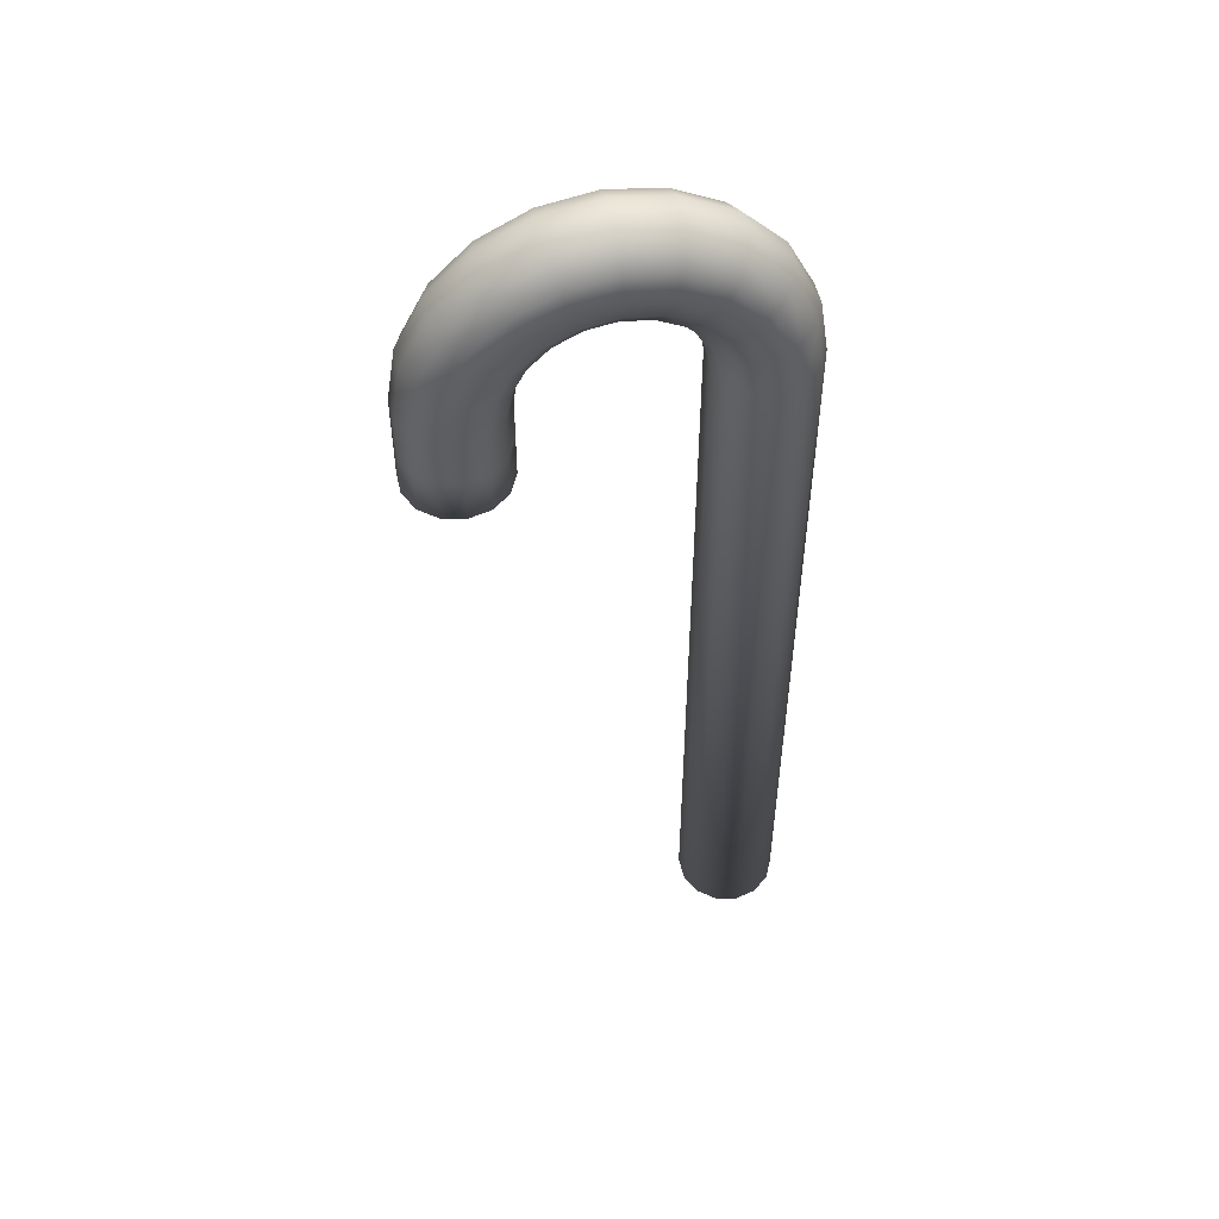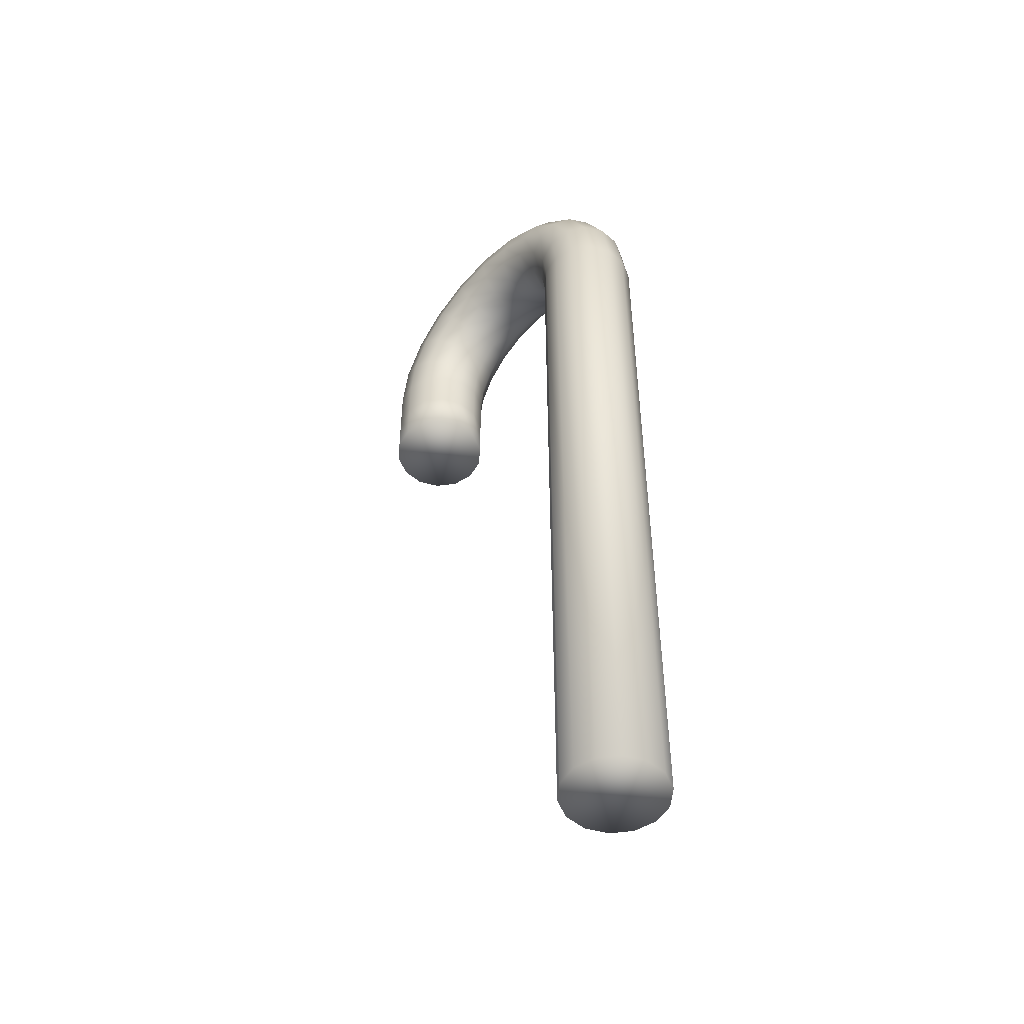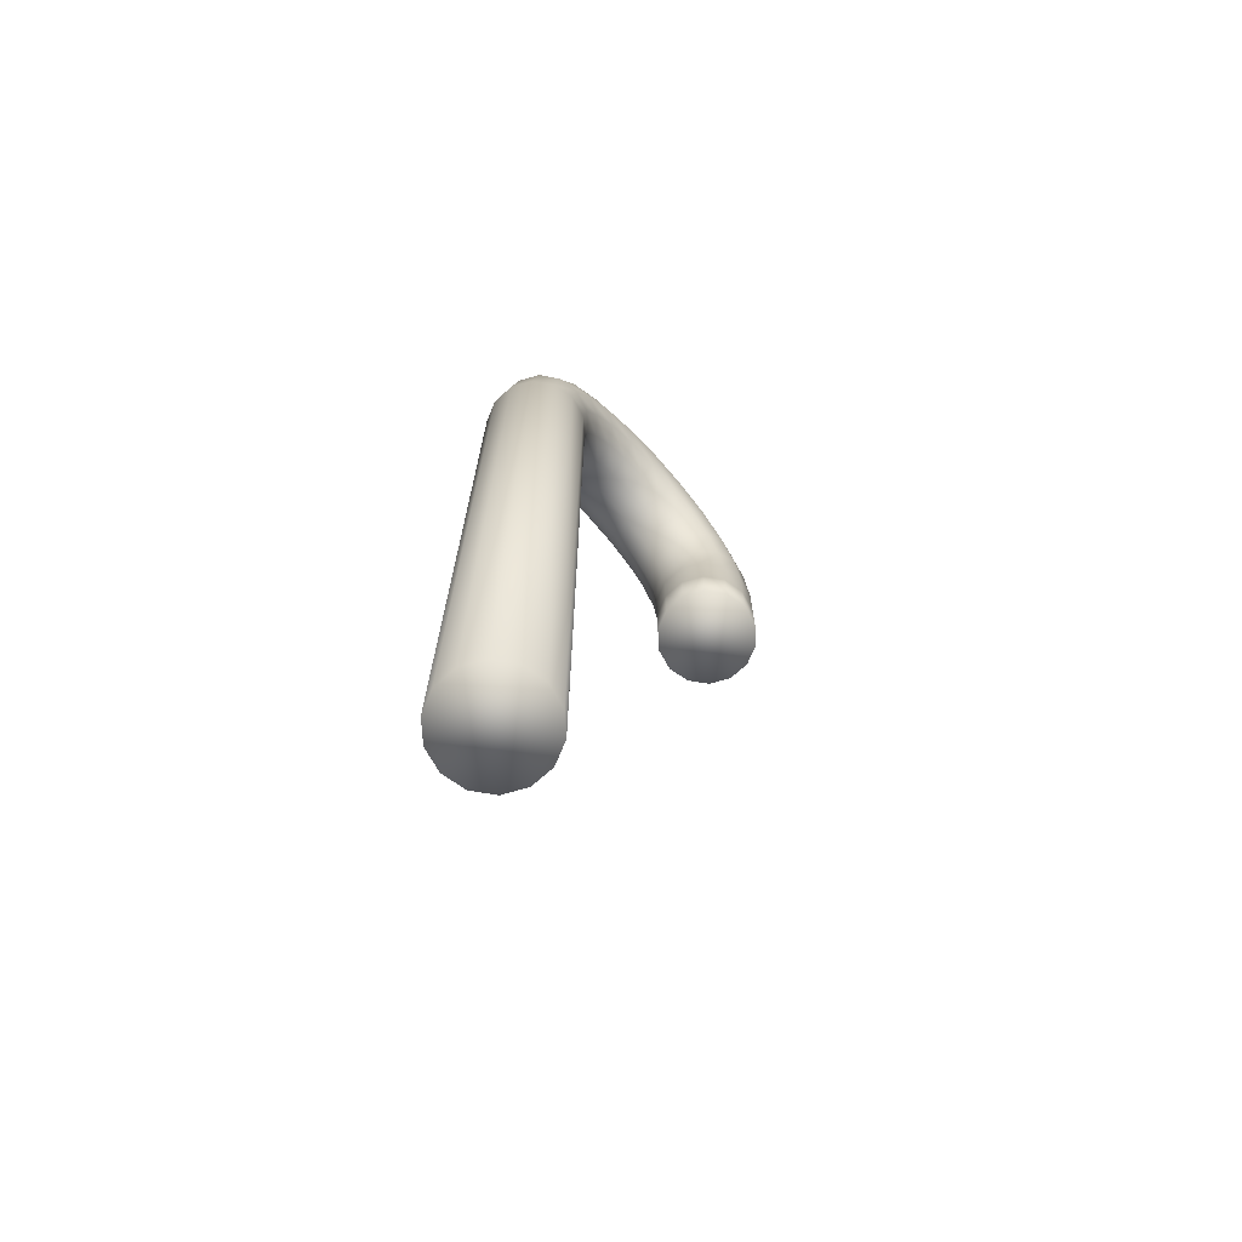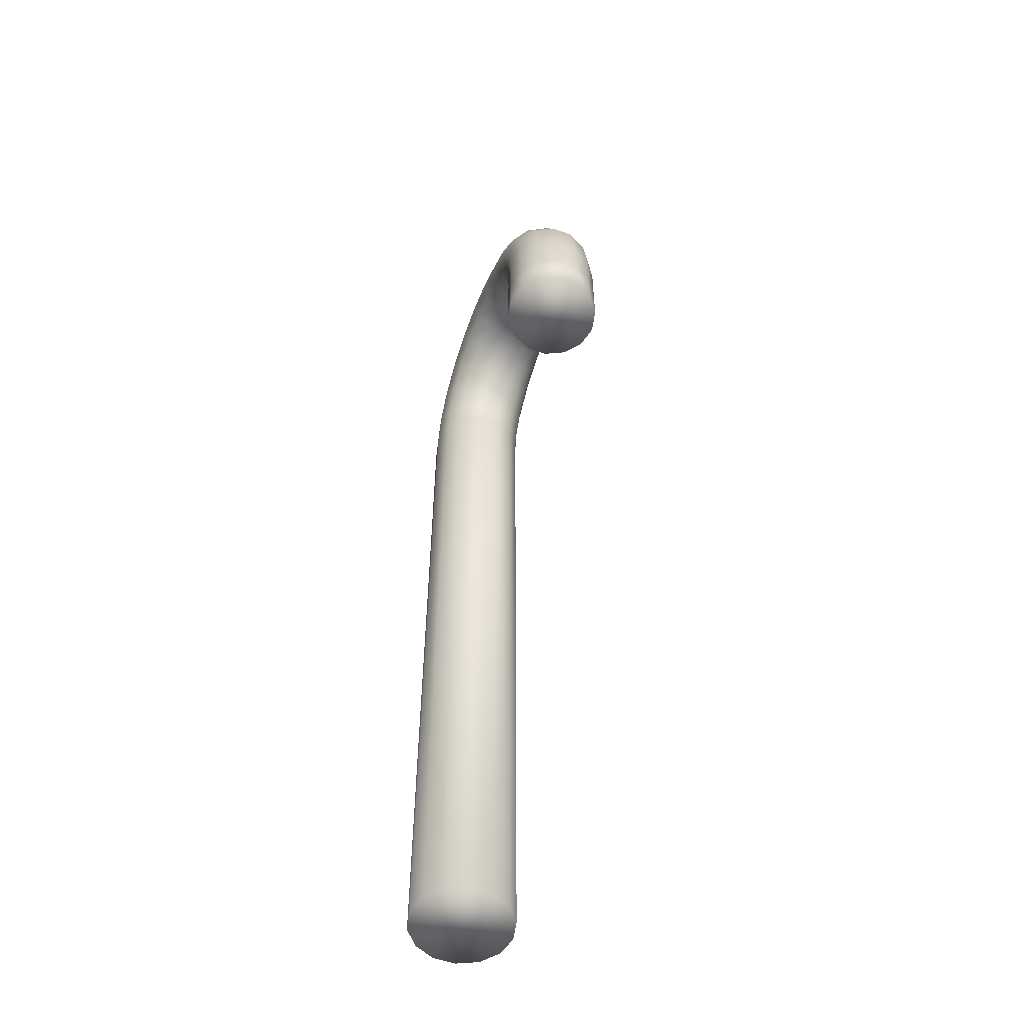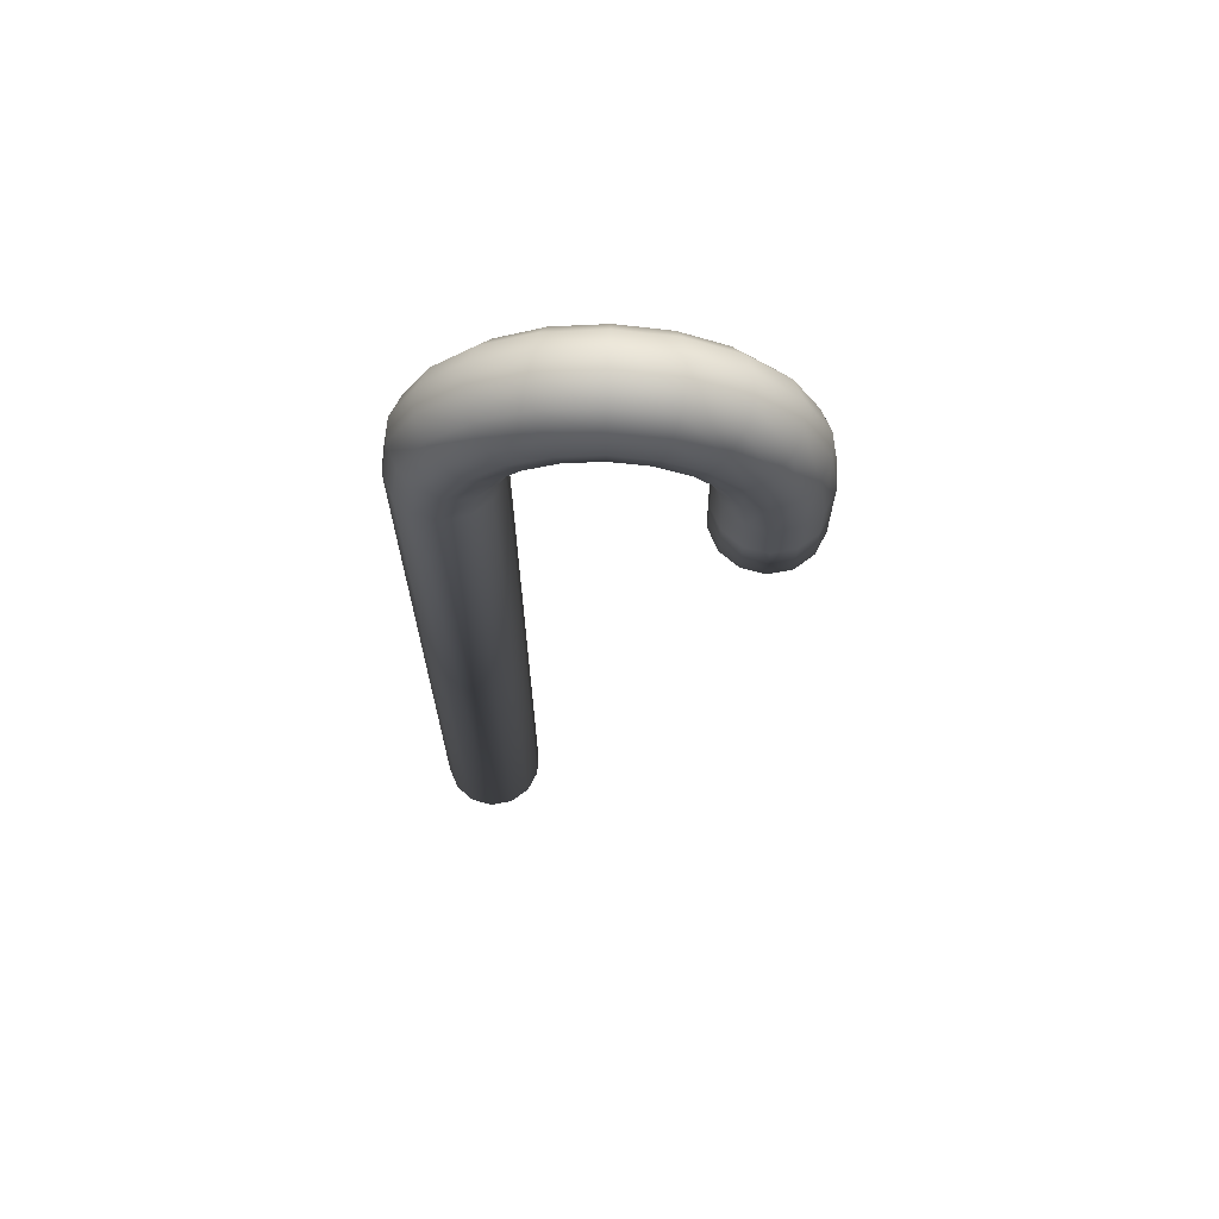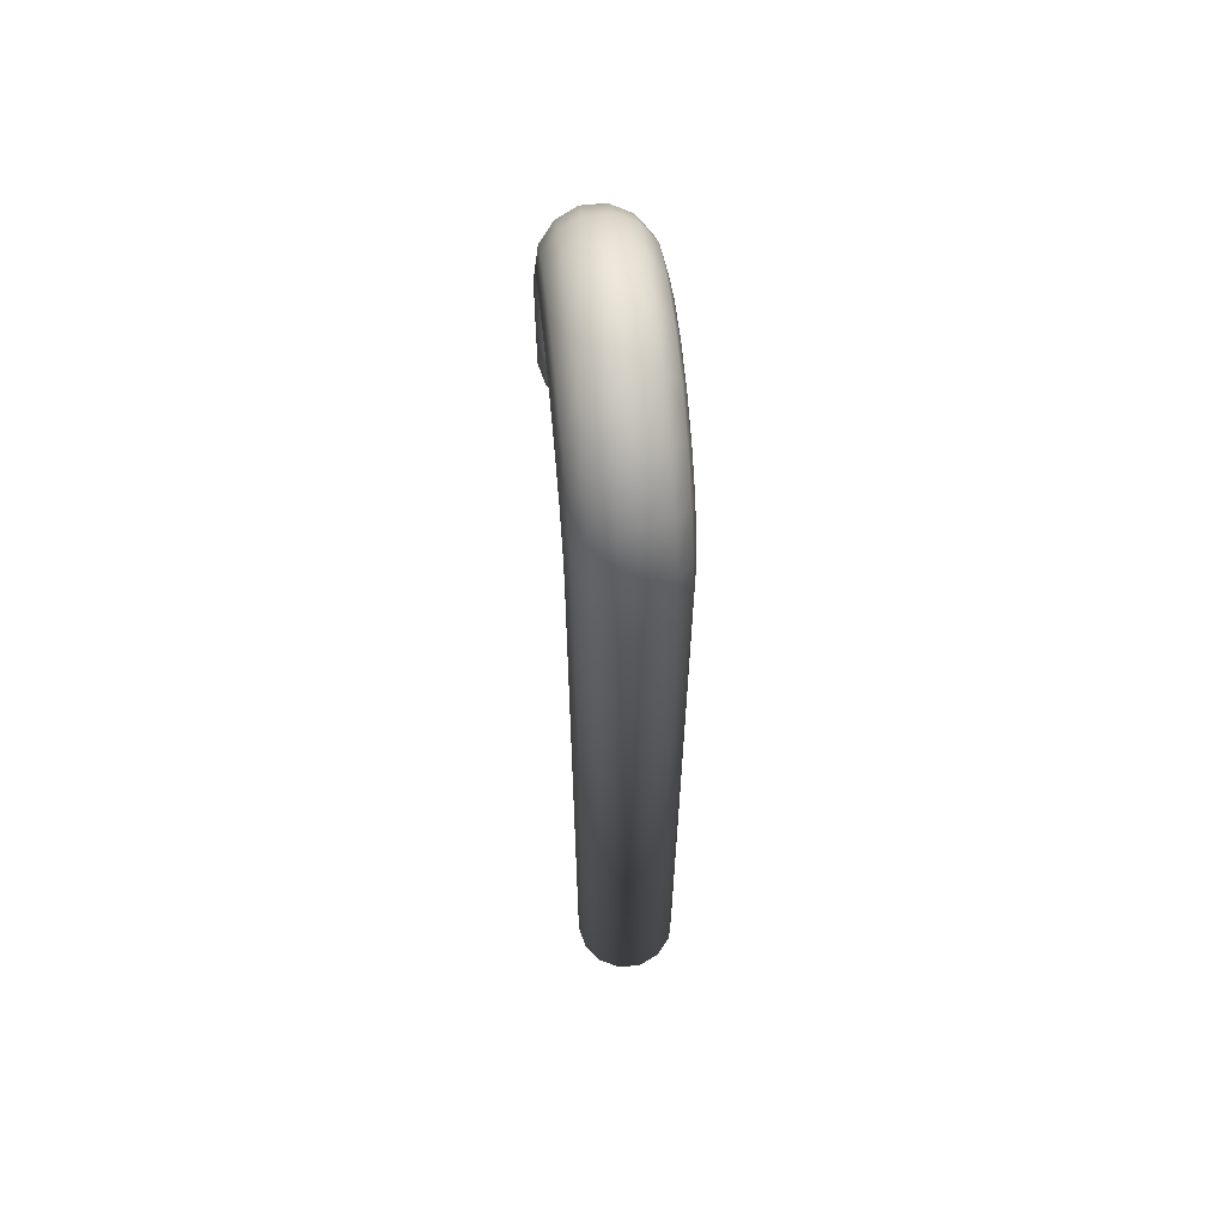
<metadata>
{"format":"obj","ext":"obj","renderer":"f3d","projection":"perspective","resolution":1024,"background":"white","views":[{"elev":52.6,"azim":-12.6,"up":"+Y"},{"elev":-50.0,"azim":47.0,"up":"+Y"},{"elev":-70.5,"azim":131.9,"up":"+Y"},{"elev":-55.6,"azim":-110.7,"up":"+Y"},{"elev":69.0,"azim":-177.9,"up":"+Y"},{"elev":63.2,"azim":84.0,"up":"+Y"}]}
</metadata>
<code>
o Cylinder.001
v -1e-06 -0 -0.5625
v -1e-06 8.982 -0.5625
v 0.2441 8.982 -0.5068
v 0.2441 -0 -0.5068
v 0.4398 8.982 -0.3507
v 0.4398 -0 -0.3507
v 0.5484 8.982 -0.1252
v 0.5484 -0 -0.1252
v 0.5484 8.982 0.1252
v 0.5484 -0 0.1252
v 0.4398 8.982 0.3507
v 0.4398 -0 0.3507
v 0.2441 8.982 0.5068
v 0.2441 -0 0.5068
v -1e-06 8.982 0.5625
v -1e-06 -0 0.5625
v -0.2441 8.982 0.5068
v -0.2441 -0 0.5068
v -0.4398 8.982 0.3507
v -0.4398 -0 0.3507
v -0.5484 8.982 0.1252
v -0.5484 -0 0.1252
v -0.5484 8.982 -0.1252
v -0.5484 -0 -0.1252
v -0.4398 8.982 -0.3507
v -0.4398 -0 -0.3507
v -0.2441 8.982 -0.5068
v -0.2441 -0 -0.5068
v -0.06978 9.432 -0.5625
v 0.1623 9.507 -0.5068
v 0.3485 9.568 -0.3507
v 0.4518 9.601 -0.1252
v 0.4518 9.601 0.1252
v 0.3485 9.568 0.3507
v 0.1623 9.507 0.5068
v -0.06978 9.432 0.5625
v -0.3019 9.356 0.5068
v -0.488 9.296 0.3507
v -0.5913 9.262 0.1252
v -0.5913 9.262 -0.1252
v -0.488 9.296 -0.3507
v -0.3019 9.356 -0.5068
v -0.275 9.838 -0.5625
v -0.07753 9.981 -0.5068
v 0.08081 10.1 -0.3507
v 0.1687 10.16 -0.1252
v 0.1687 10.16 0.1252
v 0.08081 10.1 0.3507
v -0.07753 9.981 0.5068
v -0.275 9.838 0.5625
v -0.4724 9.694 0.5068
v -0.6308 9.579 0.3507
v -0.7186 9.515 0.1252
v -0.7186 9.515 -0.1252
v -0.6308 9.579 -0.3507
v -0.4724 9.694 -0.5068
v -0.5955 10.16 -0.5625
v -0.4521 10.36 -0.5068
v -0.337 10.52 -0.3507
v -0.2732 10.6 -0.1252
v -0.2732 10.6 0.1252
v -0.337 10.52 0.3507
v -0.4521 10.36 0.5068
v -0.5955 10.16 0.5625
v -0.739 9.963 0.5068
v -0.854 9.804 0.3507
v -0.9179 9.716 0.1252
v -0.9179 9.716 -0.1252
v -0.854 9.804 -0.3507
v -0.739 9.963 -0.5068
v -1 10.37 -0.5625
v -0.9246 10.6 -0.5068
v -0.8641 10.79 -0.3507
v -0.8305 10.89 -0.1252
v -0.8305 10.89 0.1252
v -0.8641 10.79 0.3507
v -0.9246 10.6 0.5068
v -1 10.37 0.5625
v -1.075 10.14 0.5068
v -1.136 9.949 0.3507
v -1.169 9.846 0.1252
v -1.169 9.846 -0.1252
v -1.136 9.949 -0.3507
v -1.075 10.14 -0.5068
v -1.449 10.44 -0.5625
v -1.449 10.68 -0.5068
v -1.449 10.88 -0.3507
v -1.449 10.99 -0.1252
v -1.449 10.99 0.1252
v -1.449 10.88 0.3507
v -1.449 10.68 0.5068
v -1.449 10.44 0.5625
v -1.449 10.2 0.5068
v -1.449 10 0.3507
v -1.449 9.892 0.1252
v -1.449 9.892 -0.1252
v -1.449 10 -0.3507
v -1.449 10.2 -0.5068
v -1.898 10.37 -0.5625
v -1.974 10.6 -0.5068
v -2.034 10.79 -0.3507
v -2.068 10.89 -0.1252
v -2.068 10.89 0.1252
v -2.034 10.79 0.3507
v -1.974 10.6 0.5068
v -1.898 10.37 0.5625
v -1.823 10.14 0.5068
v -1.762 9.952 0.3507
v -1.729 9.849 0.1252
v -1.729 9.849 -0.1252
v -1.762 9.952 -0.3507
v -1.823 10.14 -0.5068
v -2.304 10.17 -0.5625
v -2.447 10.36 -0.5068
v -2.562 10.52 -0.3507
v -2.626 10.61 -0.1252
v -2.626 10.61 0.1252
v -2.562 10.52 0.3507
v -2.447 10.36 0.5068
v -2.304 10.17 0.5625
v -2.16 9.968 0.5068
v -2.045 9.809 0.3507
v -1.982 9.721 0.1252
v -1.982 9.721 -0.1252
v -2.045 9.809 -0.3507
v -2.16 9.968 -0.5068
v -2.626 9.845 -0.5625
v -2.824 9.988 -0.5068
v -2.982 10.1 -0.3507
v -3.07 10.17 -0.1252
v -3.07 10.17 0.1252
v -2.982 10.1 0.3507
v -2.824 9.988 0.5068
v -2.626 9.845 0.5625
v -2.429 9.701 0.5068
v -2.271 9.586 0.3507
v -2.183 9.522 0.1252
v -2.183 9.522 -0.1252
v -2.271 9.586 -0.3507
v -2.429 9.701 -0.5068
v -2.834 9.44 -0.5625
v -3.066 9.515 -0.5068
v -3.252 9.576 -0.3507
v -3.356 9.61 -0.1252
v -3.356 9.61 0.1252
v -3.252 9.576 0.3507
v -3.066 9.515 0.5068
v -2.834 9.44 0.5625
v -2.602 9.365 0.5068
v -2.416 9.304 0.3507
v -2.312 9.271 0.1252
v -2.312 9.271 -0.1252
v -2.416 9.304 -0.3507
v -2.602 9.365 -0.5068
v -2.906 8.991 -0.5625
v -3.151 8.991 -0.5068
v -3.346 8.991 -0.3507
v -3.455 8.991 -0.1252
v -3.455 8.991 0.1252
v -3.346 8.991 0.3507
v -3.151 8.991 0.5068
v -2.906 8.991 0.5625
v -2.662 8.991 0.5068
v -2.467 8.991 0.3507
v -2.358 8.991 0.1252
v -2.358 8.991 -0.1252
v -2.467 8.991 -0.3507
v -2.662 8.991 -0.5068
v -2.906 7.991 -0.5625
v -3.151 7.991 -0.5068
v -3.346 7.991 -0.3507
v -3.455 7.991 -0.1252
v -3.455 7.991 0.1252
v -3.346 7.991 0.3507
v -3.151 7.991 0.5068
v -2.906 7.991 0.5625
v -2.662 7.991 0.5068
v -2.467 7.991 0.3507
v -2.358 7.991 0.1252
v -2.358 7.991 -0.1252
v -2.467 7.991 -0.3507
v -2.662 7.991 -0.5068
v -3.151 8.491 -0.5068
v -2.662 8.491 0.5068
v -2.906 8.491 0.5625
v -2.906 8.491 -0.5625
v -3.151 8.491 0.5068
v -2.662 8.491 -0.5068
v -3.346 8.491 0.3507
v -2.467 8.491 -0.3507
v -3.455 8.491 0.1252
v -2.467 8.491 0.3507
v -2.358 8.491 0.1252
v -3.346 8.491 -0.3507
v -3.455 8.491 -0.1252
v -2.358 8.491 -0.1252
f 1 2 3 4
f 4 3 5 6
f 6 5 7 8
f 8 7 9 10
f 10 9 11 12
f 12 11 13 14
f 14 13 15 16
f 16 15 17 18
f 18 17 19 20
f 20 19 21 22
f 22 21 23 24
f 24 23 25 26
f 26 25 27 28
f 28 27 2 1
f 24 26 20 22
f 4 6 12 14
f 6 8 10 12
f 28 1 16 18
f 1 4 14 16
f 26 28 18 20
f 25 23 40 41
f 15 13 35 36
f 5 3 30 31
f 2 27 42 29
f 19 17 37 38
f 9 7 32 33
f 29 42 56 43
f 35 34 48 49
f 42 41 55 56
f 34 33 47 48
f 41 40 54 55
f 33 32 46 47
f 11 9 33 34
f 21 19 38 39
f 7 5 31 32
f 17 15 36 37
f 27 25 41 42
f 3 2 29 30
f 13 11 34 35
f 23 21 39 40
f 44 43 57 58
f 51 50 64 65
f 50 49 63 64
f 43 56 70 57
f 49 48 62 63
f 56 55 69 70
f 36 35 49 50
f 37 36 50 51
f 30 29 43 44
f 38 37 51 52
f 31 30 44 45
f 39 38 52 53
f 32 31 45 46
f 40 39 53 54
f 60 59 73 74
f 67 66 80 81
f 59 58 72 73
f 66 65 79 80
f 58 57 71 72
f 65 64 78 79
f 52 51 65 66
f 45 44 58 59
f 53 52 66 67
f 46 45 59 60
f 54 53 67 68
f 47 46 60 61
f 55 54 68 69
f 48 47 61 62
f 75 74 88 89
f 82 81 95 96
f 74 73 87 88
f 81 80 94 95
f 73 72 86 87
f 80 79 93 94
f 68 67 81 82
f 61 60 74 75
f 69 68 82 83
f 62 61 75 76
f 70 69 83 84
f 63 62 76 77
f 57 70 84 71
f 64 63 77 78
f 98 97 111 112
f 90 89 103 104
f 97 96 110 111
f 89 88 102 103
f 96 95 109 110
f 88 87 101 102
f 83 82 96 97
f 76 75 89 90
f 84 83 97 98
f 77 76 90 91
f 71 84 98 85
f 78 77 91 92
f 79 78 92 93
f 72 71 85 86
f 106 105 119 120
f 99 112 126 113
f 105 104 118 119
f 112 111 125 126
f 104 103 117 118
f 111 110 124 125
f 91 90 104 105
f 85 98 112 99
f 92 91 105 106
f 93 92 106 107
f 86 85 99 100
f 94 93 107 108
f 87 86 100 101
f 95 94 108 109
f 115 114 128 129
f 122 121 135 136
f 114 113 127 128
f 121 120 134 135
f 120 119 133 134
f 113 126 140 127
f 107 106 120 121
f 100 99 113 114
f 108 107 121 122
f 101 100 114 115
f 109 108 122 123
f 102 101 115 116
f 110 109 123 124
f 103 102 116 117
f 130 129 143 144
f 137 136 150 151
f 129 128 142 143
f 136 135 149 150
f 128 127 141 142
f 135 134 148 149
f 123 122 136 137
f 116 115 129 130
f 124 123 137 138
f 117 116 130 131
f 125 124 138 139
f 118 117 131 132
f 126 125 139 140
f 119 118 132 133
f 153 152 166 167
f 145 144 158 159
f 152 151 165 166
f 144 143 157 158
f 151 150 164 165
f 143 142 156 157
f 138 137 151 152
f 131 130 144 145
f 139 138 152 153
f 132 131 145 146
f 140 139 153 154
f 133 132 146 147
f 127 140 154 141
f 134 133 147 148
f 159 191 189 160
f 166 196 190 167
f 165 193 196 166
f 164 192 193 165
f 160 189 187 161
f 161 187 185 162
f 146 145 159 160
f 154 153 167 168
f 147 146 160 161
f 141 154 168 155
f 148 147 161 162
f 149 148 162 163
f 142 141 155 156
f 150 149 163 164
f 181 180 179 178
f 170 169 176 175
f 169 182 177 176
f 182 181 178 177
f 171 170 175 174
f 172 171 174 173
f 155 186 183 156
f 156 183 194 157
f 183 170 171 194
f 184 177 178 192
f 186 169 170 183
f 185 176 177 184
f 187 175 176 185
f 188 182 169 186
f 189 174 175 187
f 190 181 182 188
f 192 178 179 193
f 163 184 192 164
f 194 171 172 195
f 162 185 184 163
f 193 179 180 196
f 168 188 186 155
f 195 172 173 191
f 167 190 188 168
f 196 180 181 190
f 157 194 195 158
f 191 173 174 189
f 158 195 191 159

</code>
